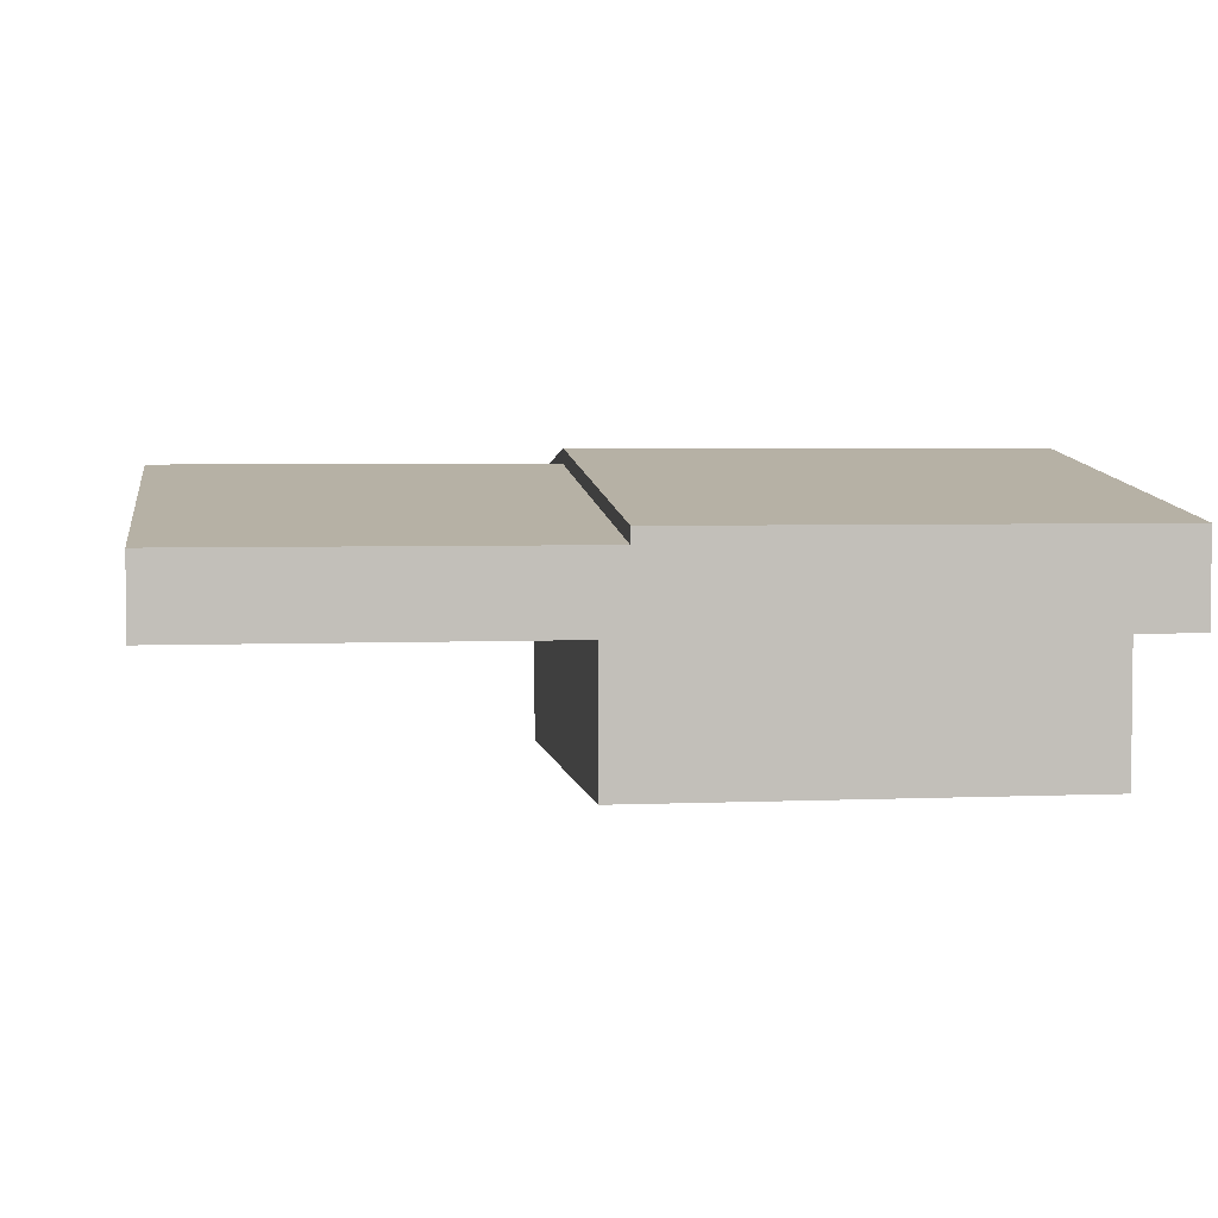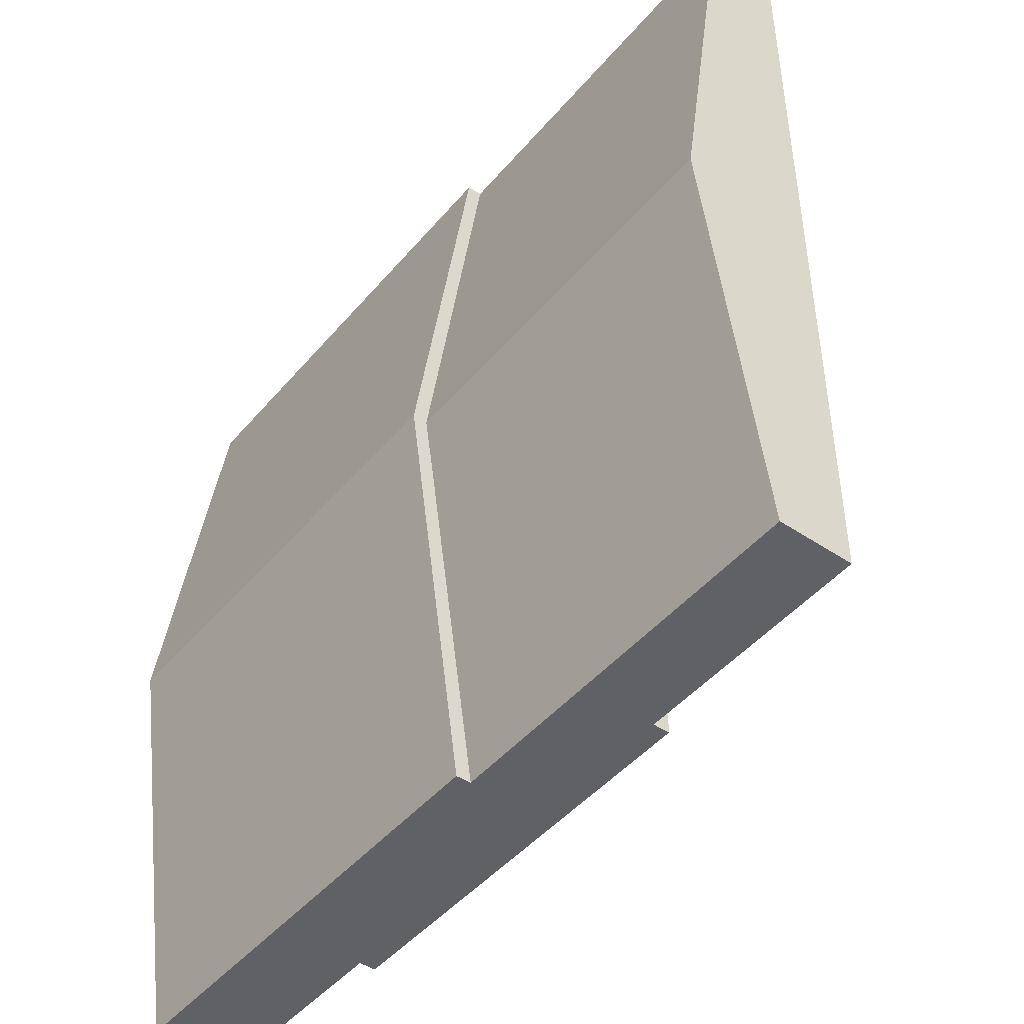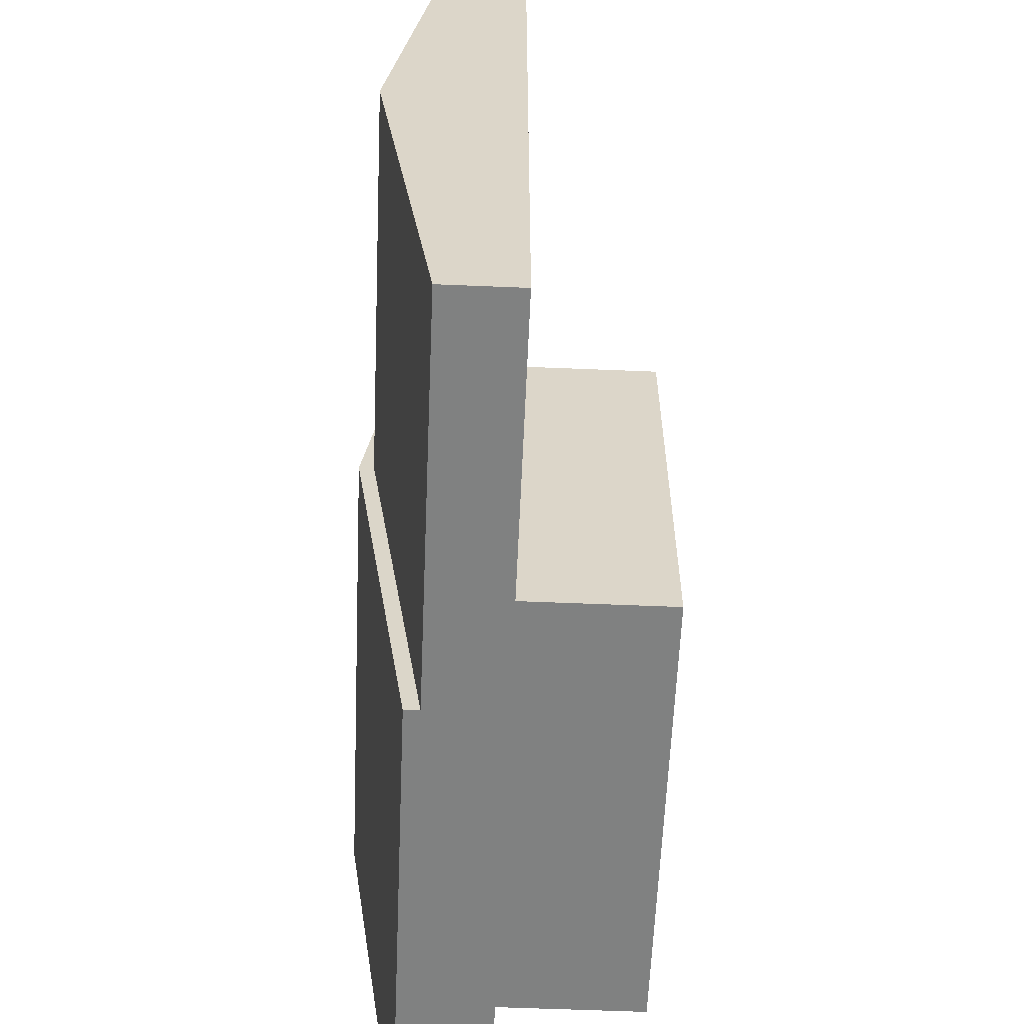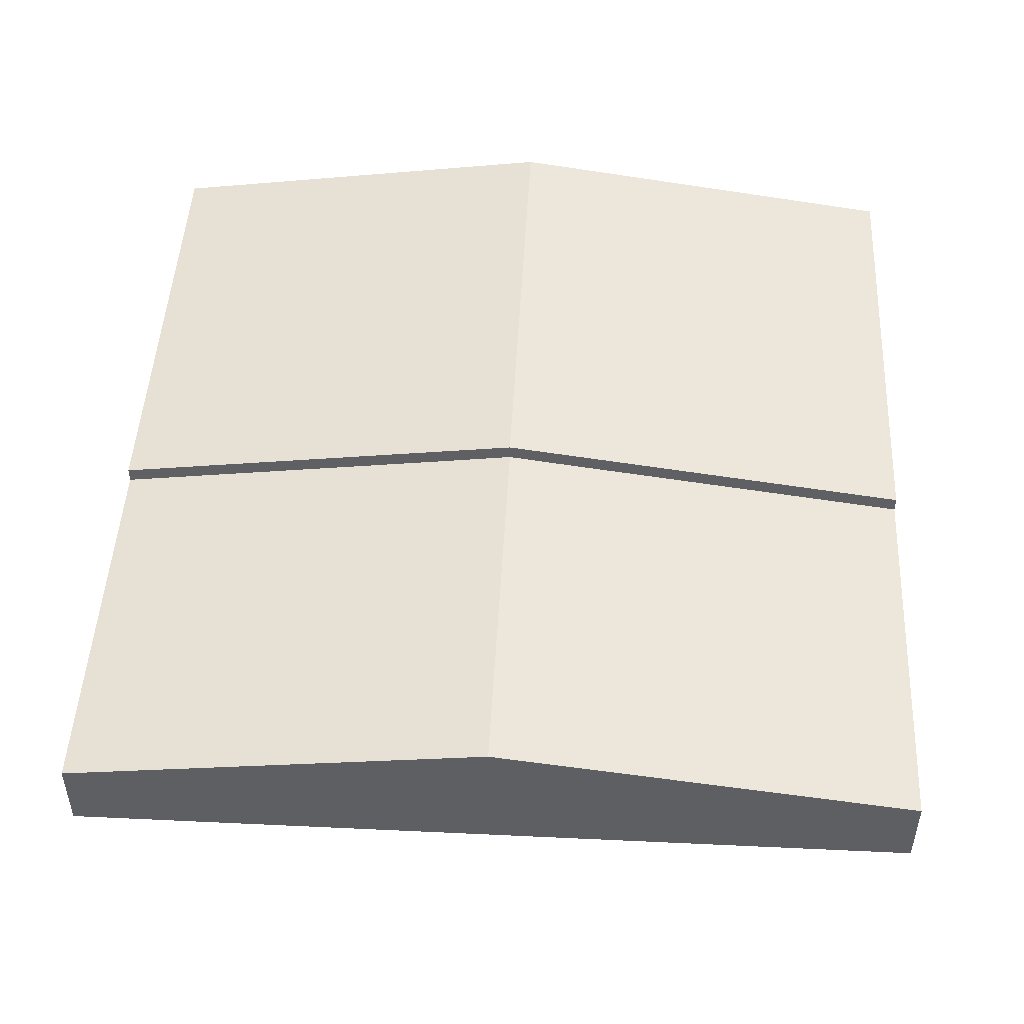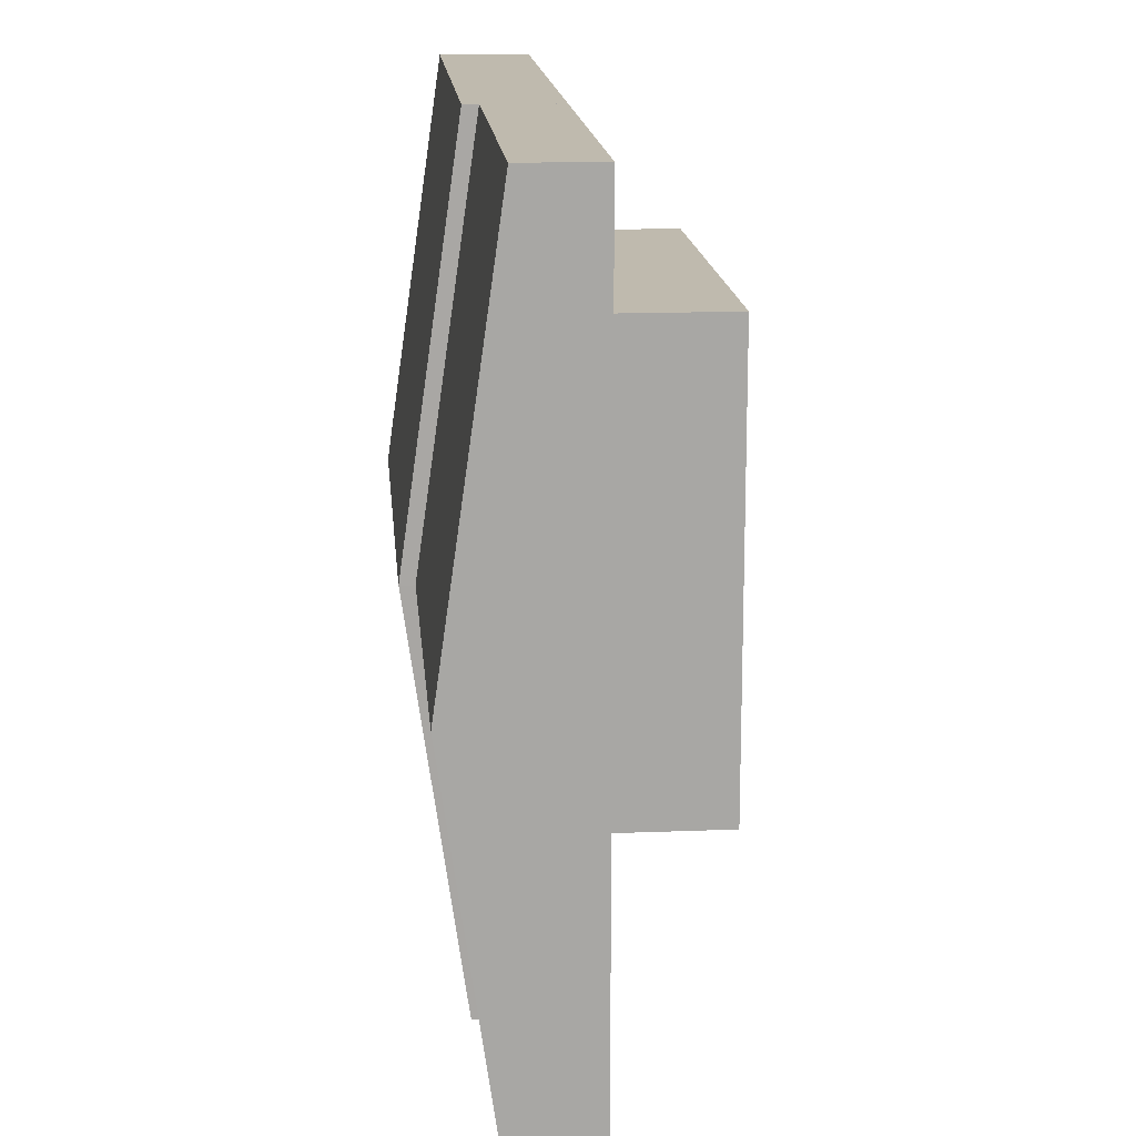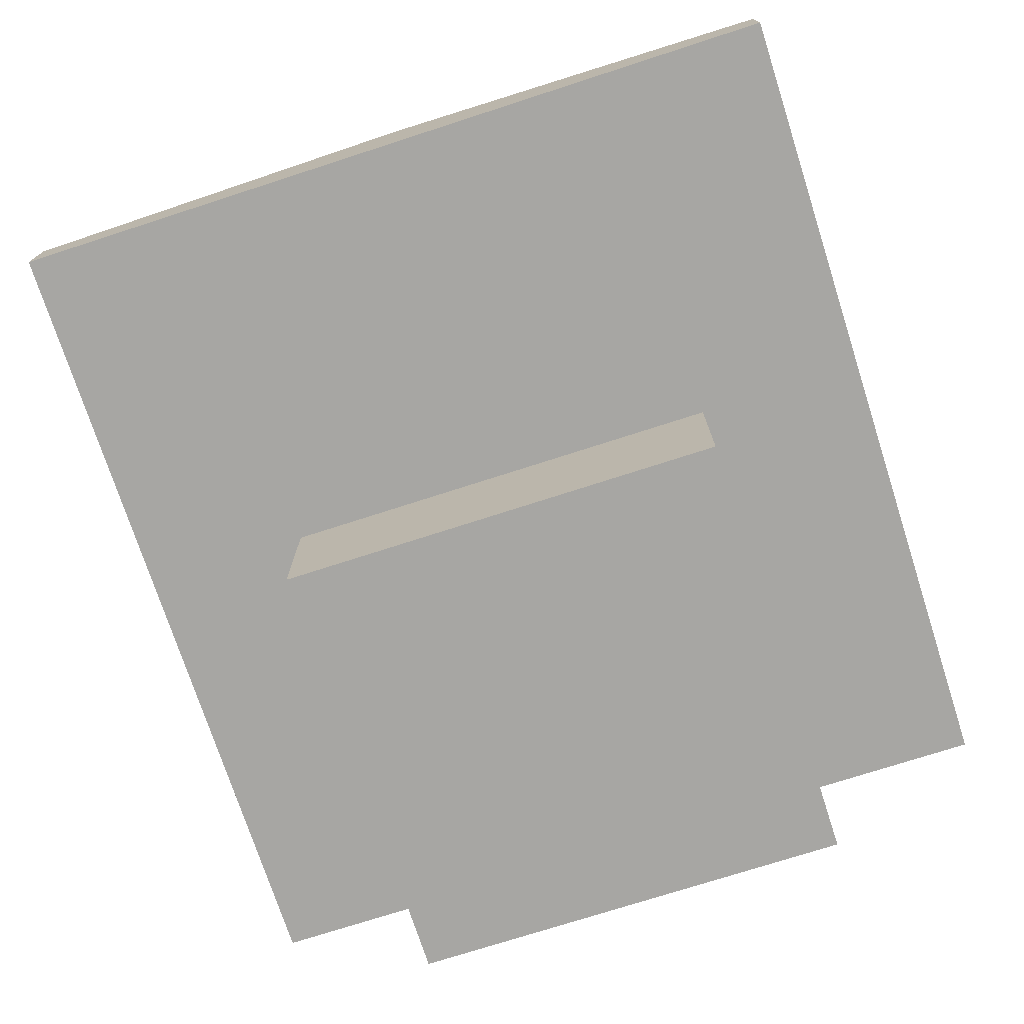
<metadata>
{"format":"obj","ext":"obj","renderer":"f3d","projection":"perspective","resolution":1024,"background":"white","views":[{"elev":3.8,"azim":-8.3,"up":"+Y"},{"elev":-46.2,"azim":-127.7,"up":"+Z"},{"elev":-60.3,"azim":-92.4,"up":"+Z"},{"elev":48.4,"azim":-87.0,"up":"+Y"},{"elev":15.8,"azim":-94.8,"up":"+Z"},{"elev":-74.1,"azim":-72.1,"up":"+Y"}]}
</metadata>
<code>
o cube
v 1 0.8281 1
v 2.22e-16 0.8281 1
v 1 0.5 1
v 2.22e-16 0.5 1
v 1 0.8281 7.772e-16
v 0 0.8281 9.992e-16
v 1 0.5 7.772e-16
v 0 0.5 9.992e-16
v -1.11e-16 1.016 -0.375
v -0.003833 0.8281 -0.375
v 1.11e-16 1.141 0.5
v 1.11e-16 0.8281 0.5
v -1.11e-16 0.9844 -0.375
v -0.003833 0.8281 -0.375
v 1.11e-16 1.109 0.5
v -0.003833 0.8281 0.5
v -1.11e-16 1.016 -0.375
v 1 1.016 -0.375
v -0.003833 0.8281 -0.375
v 1 0.8281 -0.375
v 1.11e-16 1.141 0.5
v 1 1.141 0.5
v 1 0.8281 0.5
v -0.8163 0.9844 -0.375
v -1.11e-16 0.9844 -0.375
v -0.8163 0.8281 -0.375
v -0.003833 0.8281 -0.375
v -0.8163 1.109 0.5
v 1.11e-16 1.109 0.5
v -0.8163 0.8281 0.5
v 3.331e-16 1.016 1.375
v -0.003833 0.8281 1.375
v 1.11e-16 1.141 0.5
v 1.11e-16 0.8281 0.5
v 3.331e-16 0.9844 1.375
v -0.003833 0.8281 1.375
v 1.11e-16 1.109 0.5
v -0.003833 0.8281 0.5
v 3.331e-16 1.016 1.375
v 1 1.016 1.375
v -0.003833 0.8281 1.375
v 1 0.8281 1.375
v 1.11e-16 1.141 0.5
v 1 1.141 0.5
v 1 0.8281 0.5
v -0.8163 0.9844 1.375
v 3.331e-16 0.9844 1.375
v -0.8163 0.8281 1.375
v -0.003833 0.8281 1.375
v -0.8163 1.109 0.5
v 1.11e-16 1.109 0.5
v -0.8163 0.8281 0.5
f 1 2 4 3
f 6 5 7 8
f 7 3 4 8
f 5 1 3 7
f 2 6 8 4
f 11 9 10 12
f 13 15 16 14
f 17 18 20 19
f 22 18 17 21
f 18 22 23 20
f 24 25 27 26
f 29 25 24 28
f 28 24 26 30
f 32 31 33 34
f 38 37 35 36
f 42 40 39 41
f 39 40 44 43
f 45 44 40 42
f 49 47 46 48
f 46 47 51 50
f 48 46 50 52
f 19 26 27 20
f 23 20 45 42
f 41 42 49 48
f 52 48 30 26
f 42 20 26 48

</code>
